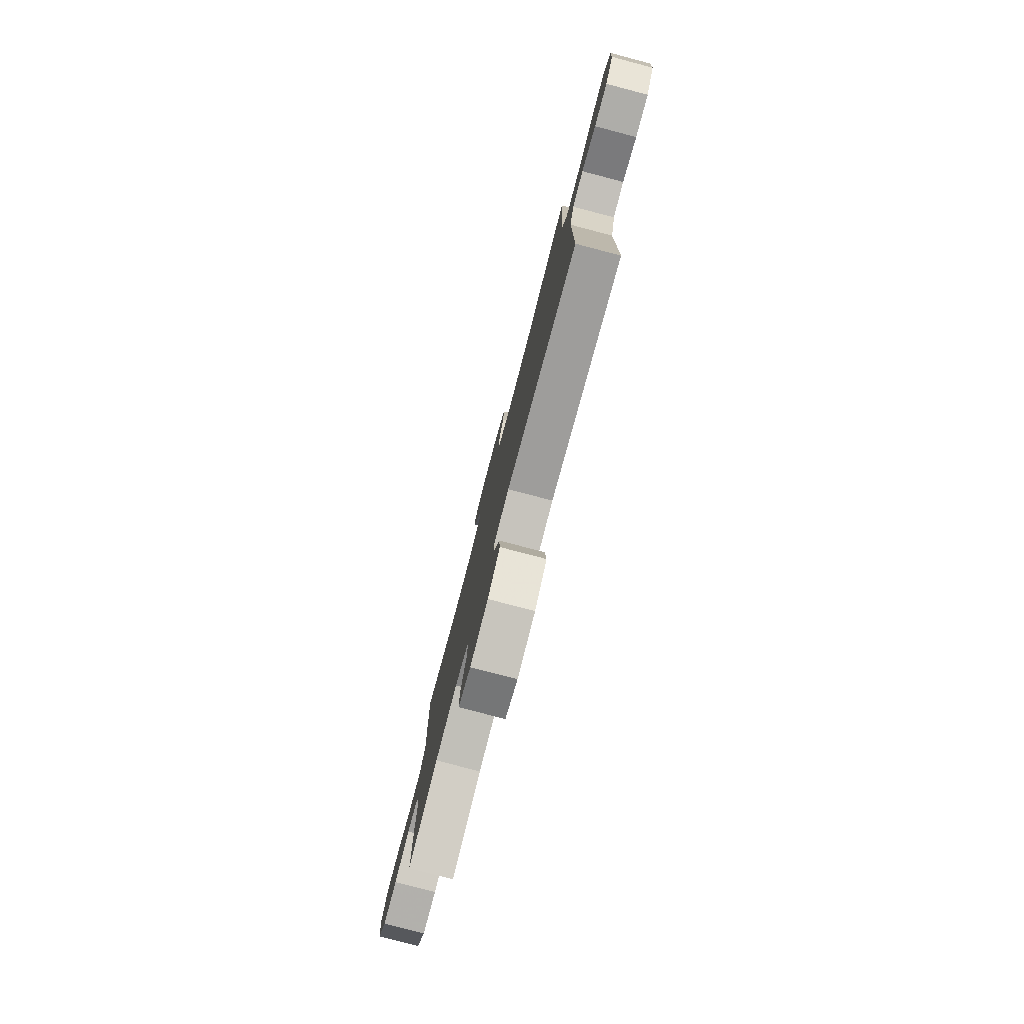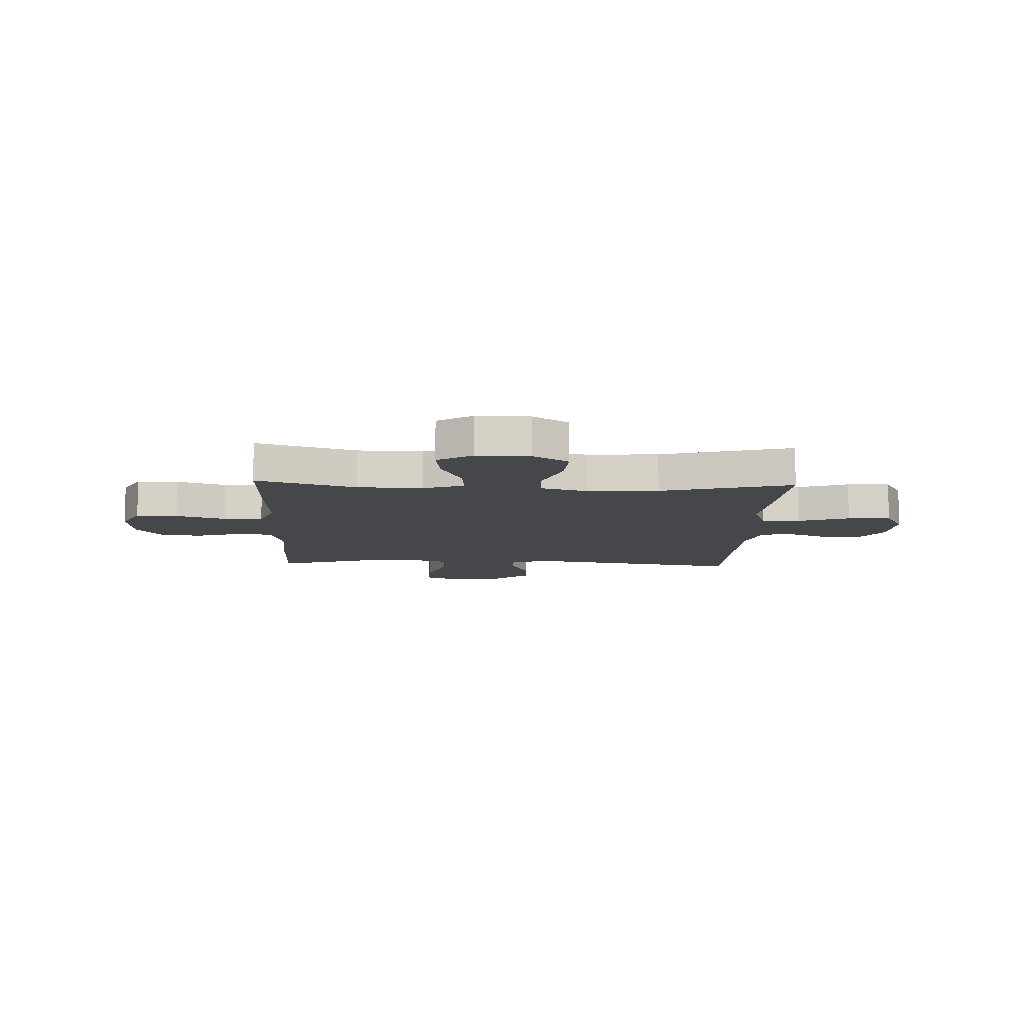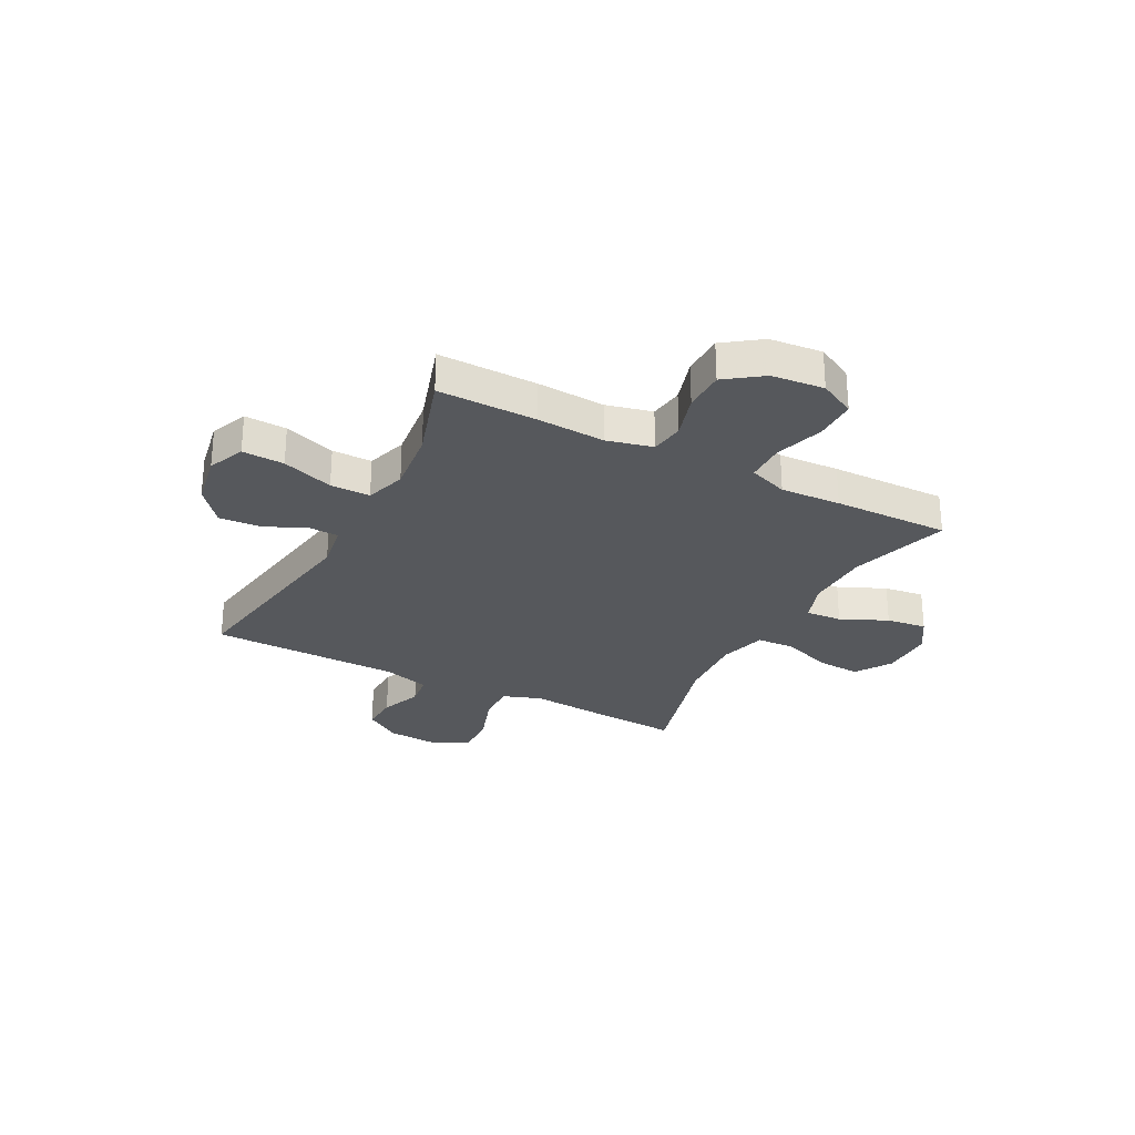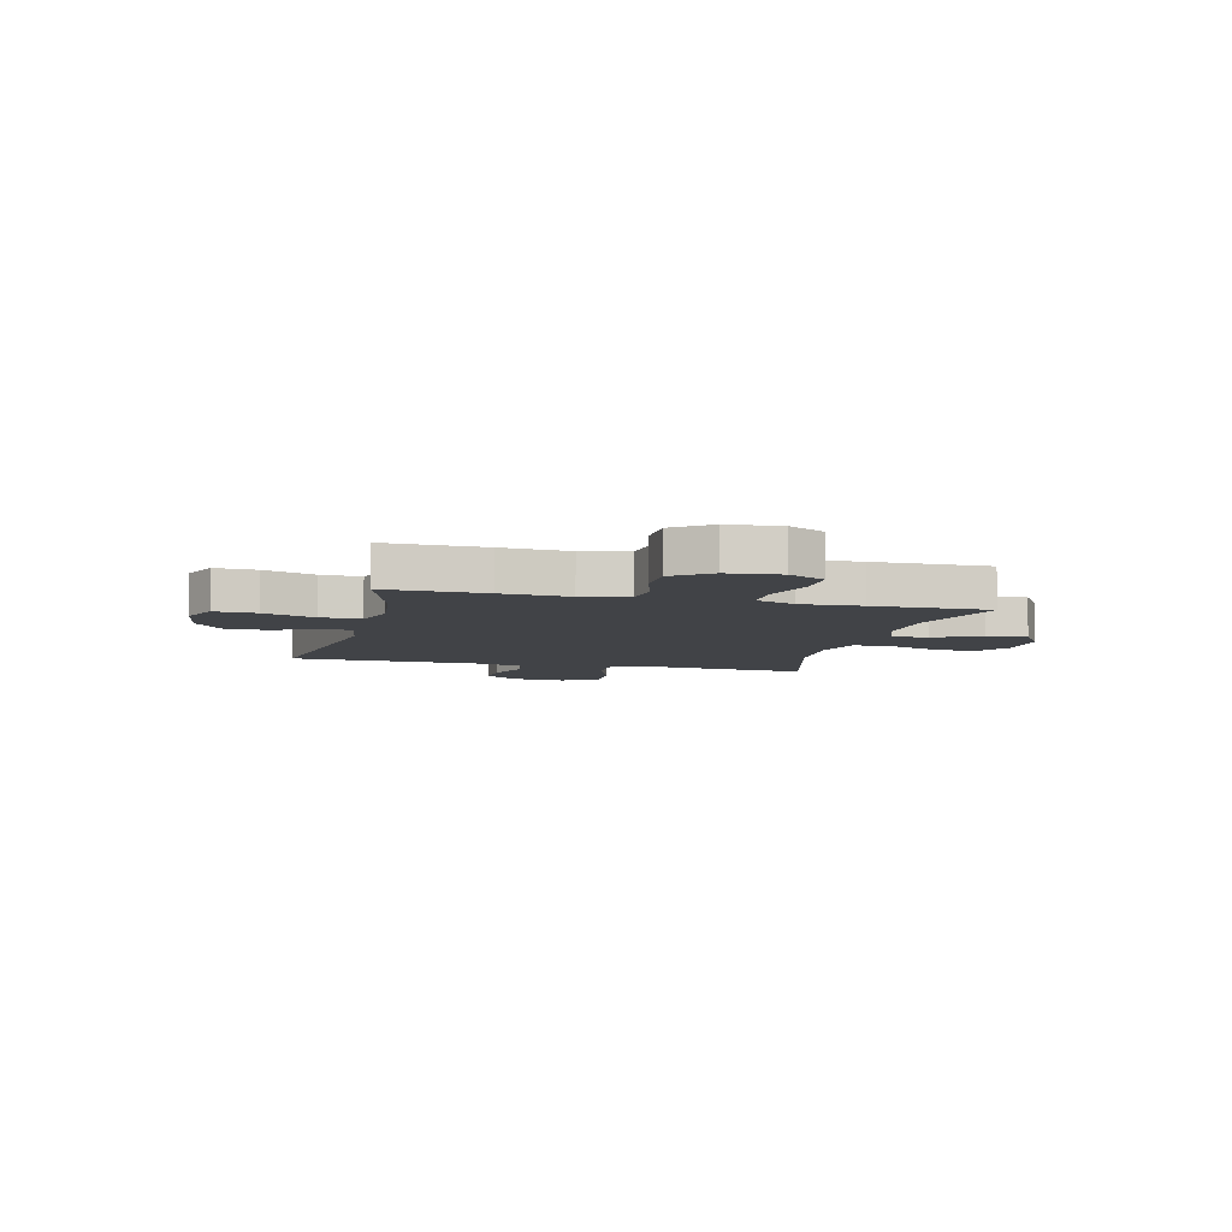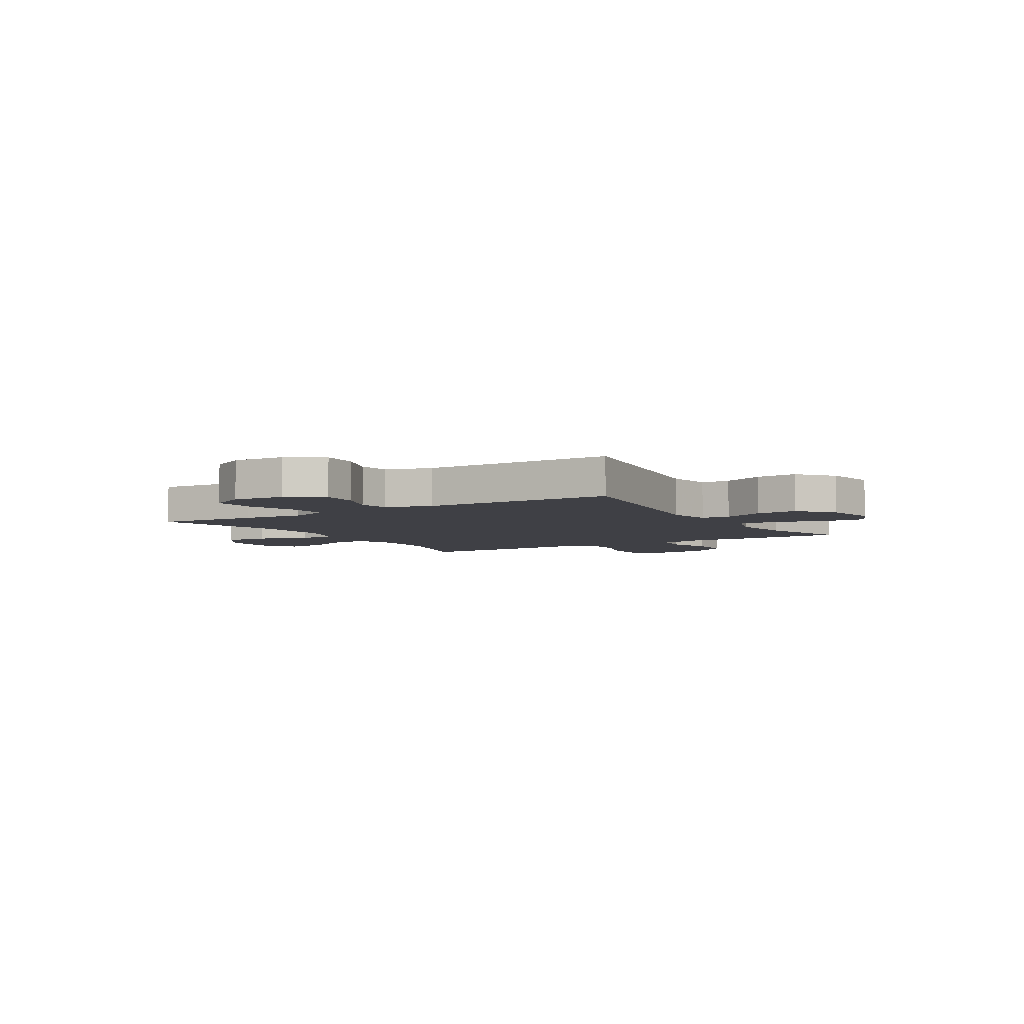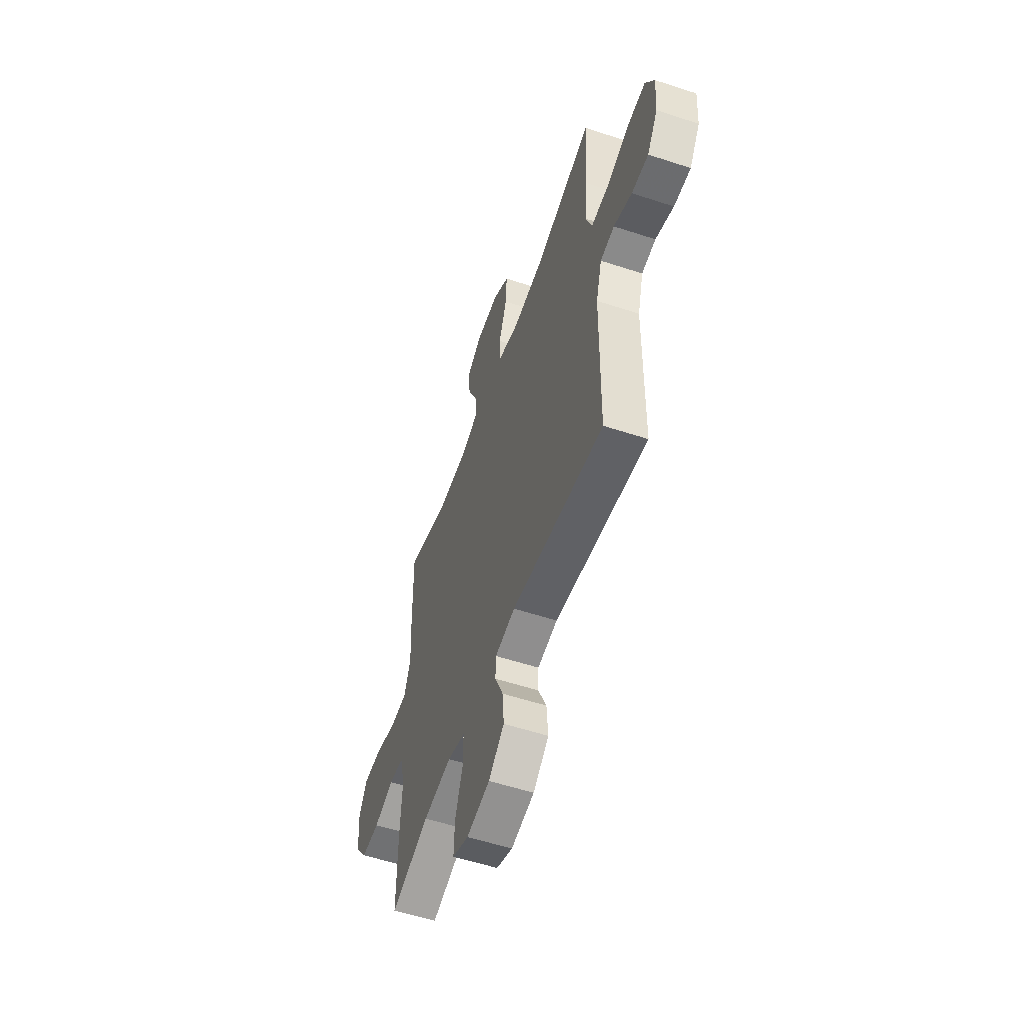
<metadata>
{"format":"obj","ext":"obj","renderer":"f3d","projection":"perspective","resolution":1024,"background":"white","views":[{"elev":-79.6,"azim":75.3,"up":"+Z"},{"elev":-10.2,"azim":-2.5,"up":"+Y"},{"elev":-28.0,"azim":-117.7,"up":"+Y"},{"elev":-7.1,"azim":-104.2,"up":"+Y"},{"elev":-5.2,"azim":121.6,"up":"+Y"},{"elev":-56.0,"azim":71.0,"up":"+Z"}]}
</metadata>
<code>
v -0.5 0.07 0.5
v -0.312 0.07 0.443
v -0.189 0.07 0.44
v -0.113 0.07 0.467
v -0.118 0.07 0.535
v -0.158 0.07 0.623
v -0.168 0.07 0.699
v -0.102 0.07 0.741
v -0.002 0.07 0.74
v 0.066 0.07 0.696
v 0.061 0.07 0.613
v 0.027 0.07 0.519
v 0.031 0.07 0.448
v 0.119 0.07 0.423
v 0.253 0.07 0.432
v 0.5 0.07 0.5
v 0.487 0.07 0.306
v 0.477 0.07 0.191
v 0.503 0.07 0.118
v 0.577 0.07 0.12
v 0.672 0.07 0.153
v 0.753 0.07 0.157
v 0.79 0.07 0.089
v 0.783 0.07 -0.009
v 0.738 0.07 -0.077
v 0.667 0.07 -0.074
v 0.59 0.07 -0.044
v 0.53 0.07 -0.052
v 0.505 0.07 -0.14
v 0.5 0.07 -0.5
v 0.107 0.07 -0.438
v 0.021 0.07 -0.452
v 0.019 0.07 -0.507
v 0.054 0.07 -0.586
v 0.06 0.07 -0.665
v -0.007 0.07 -0.72
v -0.106 0.07 -0.738
v -0.175 0.07 -0.709
v -0.172 0.07 -0.63
v -0.139 0.07 -0.533
v -0.139 0.07 -0.458
v -0.215 0.07 -0.434
v -0.336 0.07 -0.448
v -0.5 0.07 -0.5
v -0.498 0.07 -0.313
v -0.491 0.07 -0.185
v -0.512 0.07 -0.099
v -0.575 0.07 -0.09
v -0.66 0.07 -0.116
v -0.738 0.07 -0.115
v -0.788 0.07 -0.046
v -0.798 0.07 0.053
v -0.763 0.07 0.121
v -0.684 0.07 0.121
v -0.591 0.07 0.092
v -0.517 0.07 0.093
v -0.49 0.07 0.167
v -0.496 0.07 0.281
v -0.5 0 0.5
v -0.312 0 0.443
v -0.189 0 0.44
v -0.113 0 0.467
v -0.118 0 0.535
v -0.158 0 0.623
v -0.168 0 0.699
v -0.102 0 0.741
v -0.002 0 0.74
v 0.066 0 0.696
v 0.061 0 0.613
v 0.027 0 0.519
v 0.031 0 0.448
v 0.119 0 0.423
v 0.253 0 0.432
v 0.5 0 0.5
v 0.487 0 0.306
v 0.477 0 0.191
v 0.503 0 0.118
v 0.577 0 0.12
v 0.672 0 0.153
v 0.753 0 0.157
v 0.79 0 0.089
v 0.783 0 -0.009
v 0.738 0 -0.077
v 0.667 0 -0.074
v 0.59 0 -0.044
v 0.53 0 -0.052
v 0.505 0 -0.14
v 0.5 0 -0.5
v 0.107 0 -0.438
v 0.021 0 -0.452
v 0.019 0 -0.507
v 0.054 0 -0.586
v 0.06 0 -0.665
v -0.007 0 -0.72
v -0.106 0 -0.738
v -0.175 0 -0.709
v -0.172 0 -0.63
v -0.139 0 -0.533
v -0.139 0 -0.458
v -0.215 0 -0.434
v -0.336 0 -0.448
v -0.5 0 -0.5
v -0.498 0 -0.313
v -0.491 0 -0.185
v -0.512 0 -0.099
v -0.575 0 -0.09
v -0.66 0 -0.116
v -0.738 0 -0.115
v -0.788 0 -0.046
v -0.798 0 0.053
v -0.763 0 0.121
v -0.684 0 0.121
v -0.591 0 0.092
v -0.517 0 0.093
v -0.49 0 0.167
v -0.496 0 0.281
f 57 58 1 2
f 56 57 2 3
f 53 54 55
f 52 53 55
f 51 52 55
f 50 51 55
f 49 50 55
f 48 49 55
f 47 48 55 56
f 56 3 4
f 47 56 4
f 46 47 4
f 45 46 4
f 44 45 4
f 43 44 4
f 38 39 40
f 37 38 40
f 36 37 40
f 35 36 40
f 34 35 40
f 33 34 40
f 32 33 40 41
f 31 32 41 42
f 29 30 31
f 28 29 31 42
f 25 26 27
f 24 25 27
f 23 24 27
f 22 23 27
f 21 22 27
f 20 21 27
f 19 20 27 28
f 42 43 4
f 28 42 4
f 19 28 4
f 18 19 4
f 10 11 12
f 9 10 12
f 8 9 12
f 7 8 12
f 6 7 12
f 5 6 12
f 5 12 13
f 4 5 13
f 18 4 13 14
f 15 16 17 18
f 14 15 18
f 60 59 116 115
f 61 60 115 114
f 113 112 111
f 113 111 110
f 113 110 109
f 113 109 108
f 113 108 107
f 113 107 106
f 114 113 106 105
f 62 61 114
f 62 114 105
f 62 105 104
f 62 104 103
f 62 103 102
f 62 102 101
f 98 97 96
f 98 96 95
f 98 95 94
f 98 94 93
f 98 93 92
f 98 92 91
f 99 98 91 90
f 100 99 90 89
f 89 88 87
f 100 89 87 86
f 85 84 83
f 85 83 82
f 85 82 81
f 85 81 80
f 85 80 79
f 85 79 78
f 86 85 78 77
f 62 101 100
f 62 100 86
f 62 86 77
f 62 77 76
f 70 69 68
f 70 68 67
f 70 67 66
f 70 66 65
f 70 65 64
f 70 64 63
f 71 70 63
f 71 63 62
f 72 71 62 76
f 76 75 74 73
f 76 73 72
f 1 59 60 2
f 2 60 61 3
f 3 61 62 4
f 4 62 63 5
f 5 63 64 6
f 6 64 65 7
f 7 65 66 8
f 8 66 67 9
f 9 67 68 10
f 10 68 69 11
f 11 69 70 12
f 12 70 71 13
f 13 71 72 14
f 14 72 73 15
f 15 73 74 16
f 16 74 75 17
f 17 75 76 18
f 18 76 77 19
f 19 77 78 20
f 20 78 79 21
f 21 79 80 22
f 22 80 81 23
f 23 81 82 24
f 24 82 83 25
f 25 83 84 26
f 26 84 85 27
f 27 85 86 28
f 28 86 87 29
f 29 87 88 30
f 30 88 89 31
f 31 89 90 32
f 32 90 91 33
f 33 91 92 34
f 34 92 93 35
f 35 93 94 36
f 36 94 95 37
f 37 95 96 38
f 38 96 97 39
f 39 97 98 40
f 40 98 99 41
f 41 99 100 42
f 42 100 101 43
f 43 101 102 44
f 44 102 103 45
f 45 103 104 46
f 46 104 105 47
f 47 105 106 48
f 48 106 107 49
f 49 107 108 50
f 50 108 109 51
f 51 109 110 52
f 52 110 111 53
f 53 111 112 54
f 54 112 113 55
f 55 113 114 56
f 56 114 115 57
f 57 115 116 58
f 58 116 59 1

</code>
